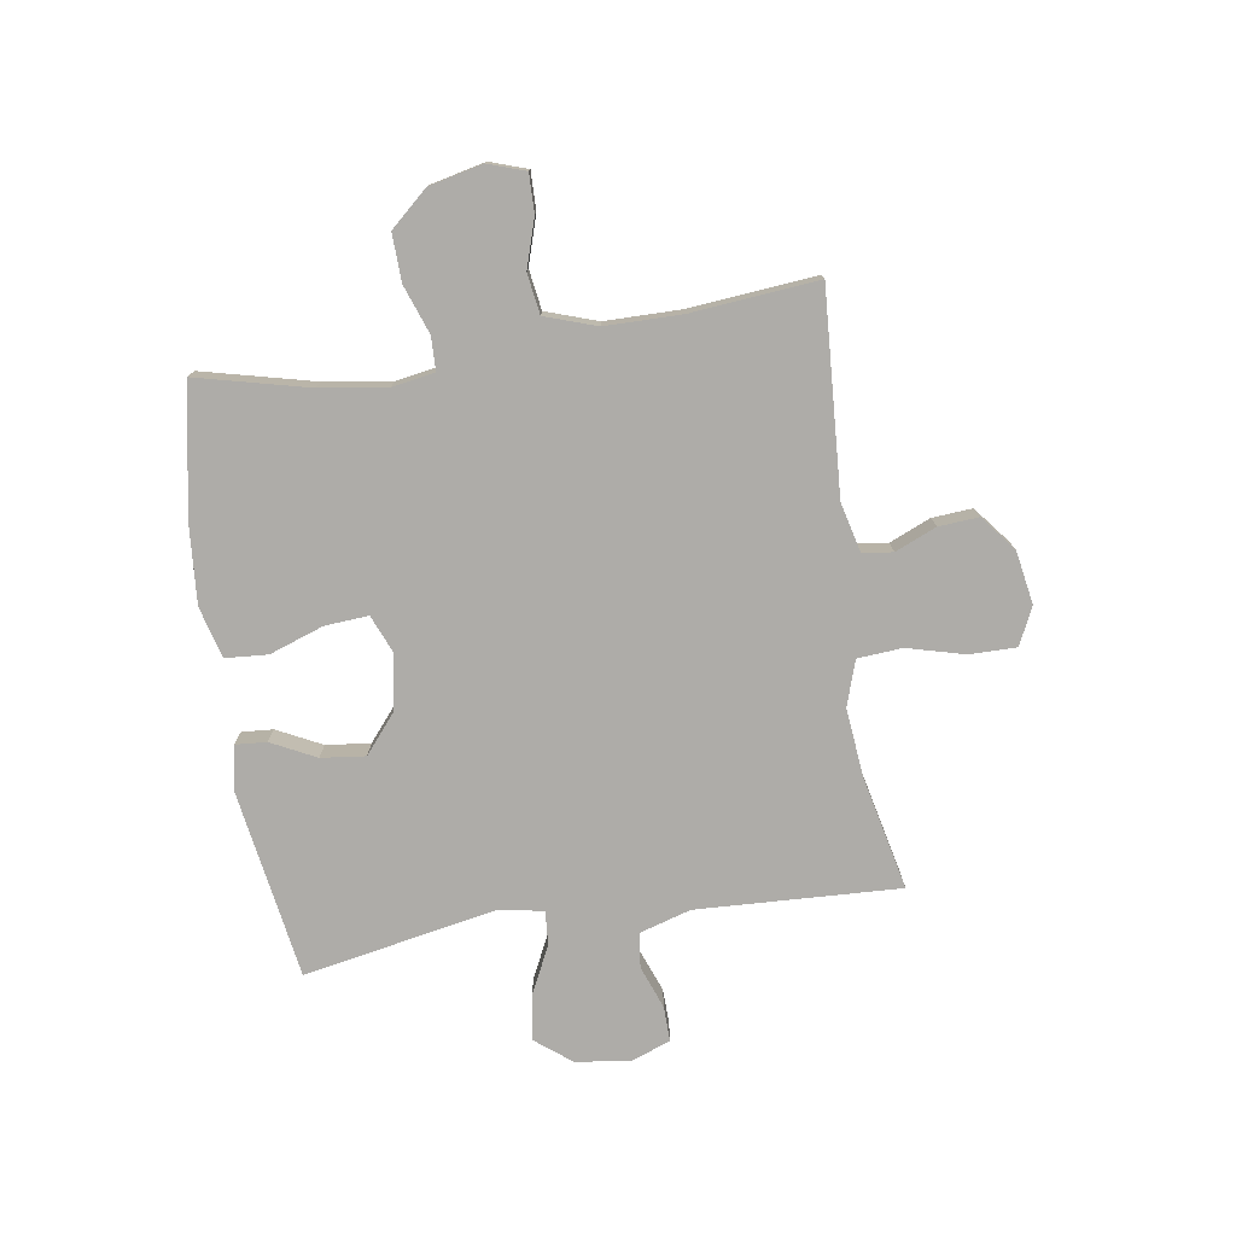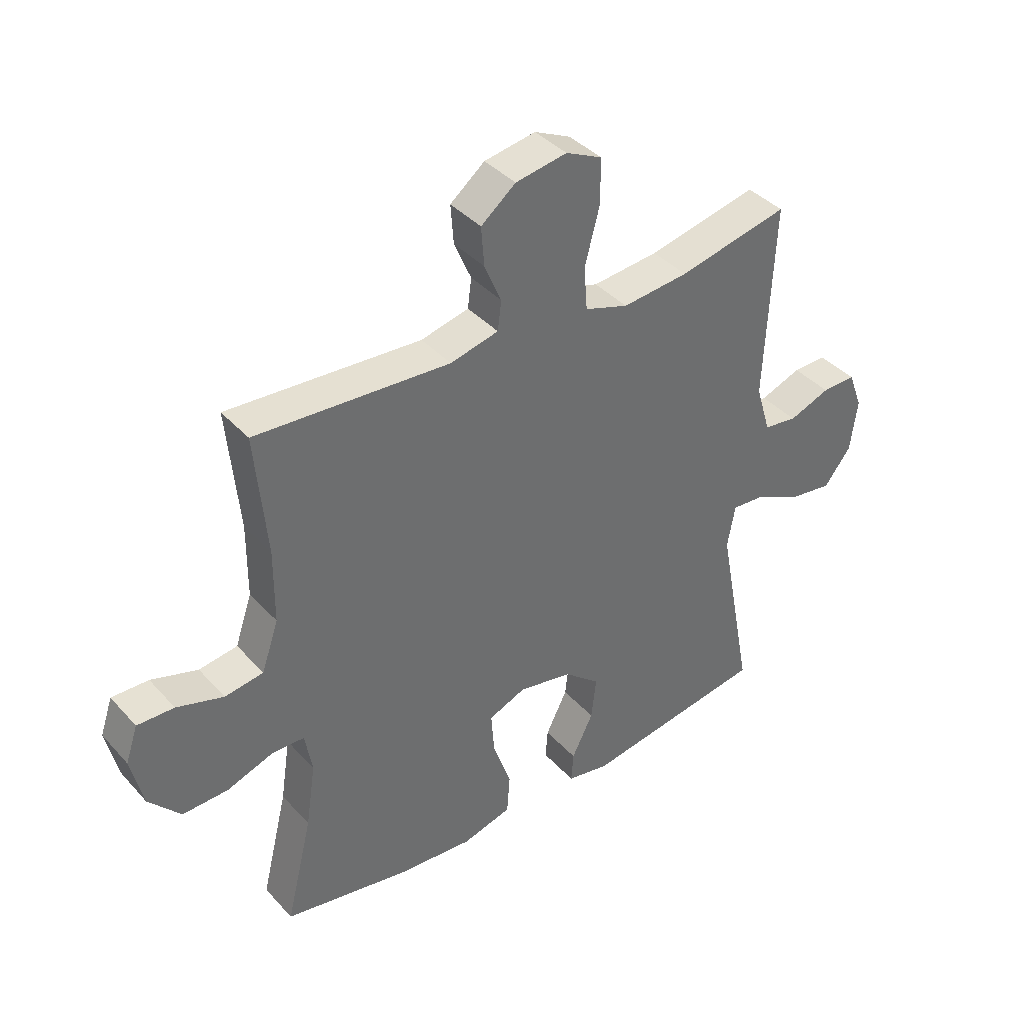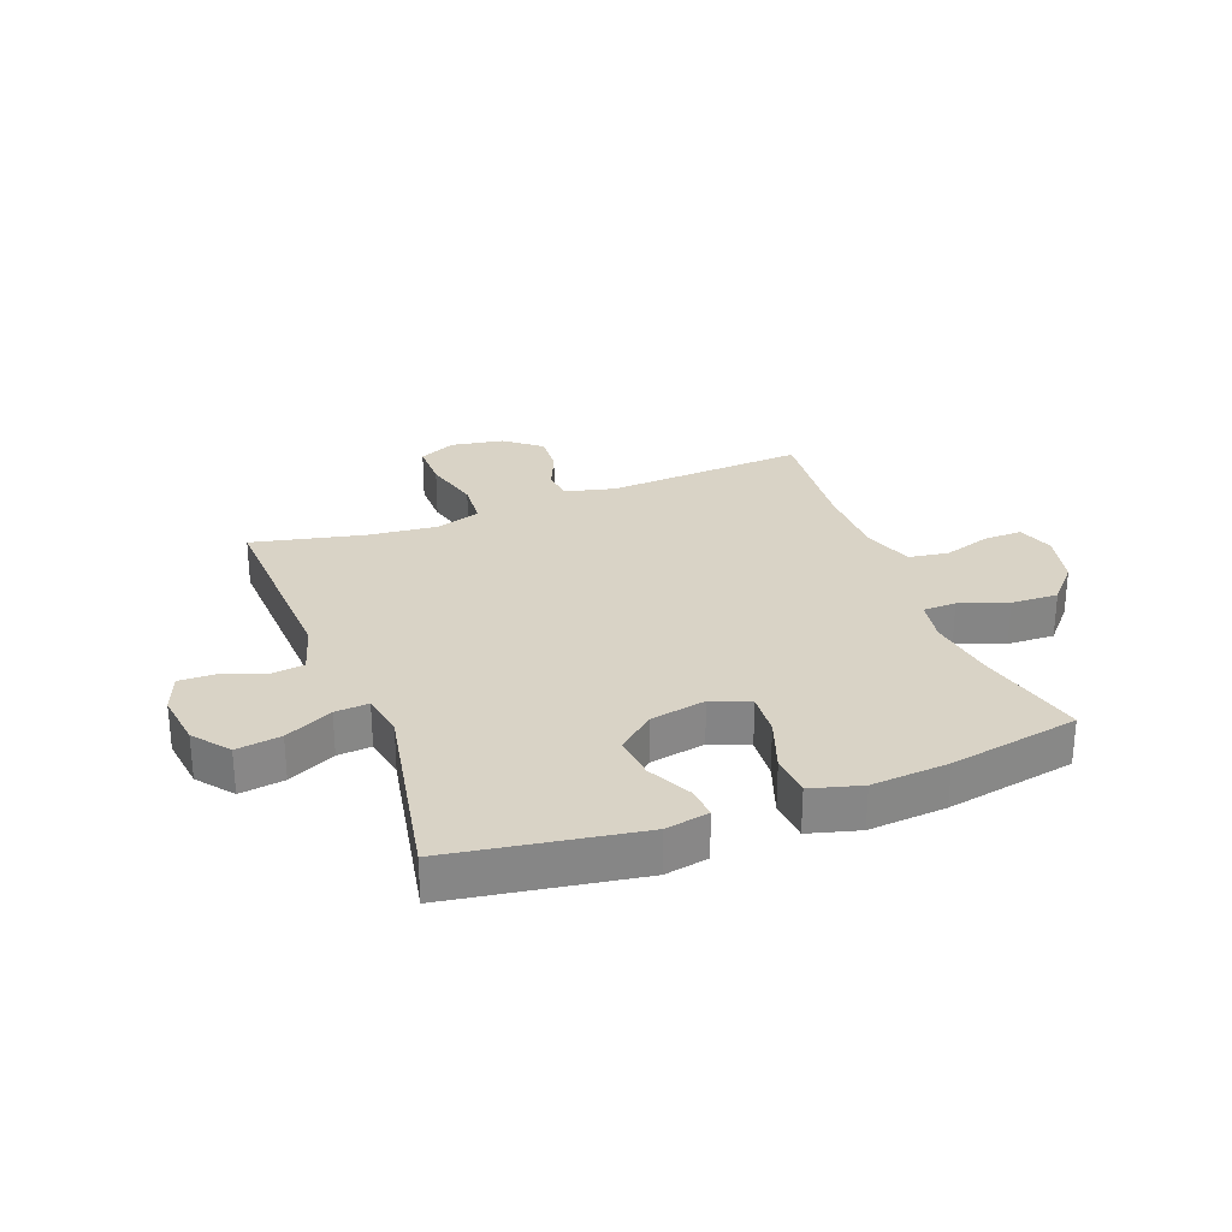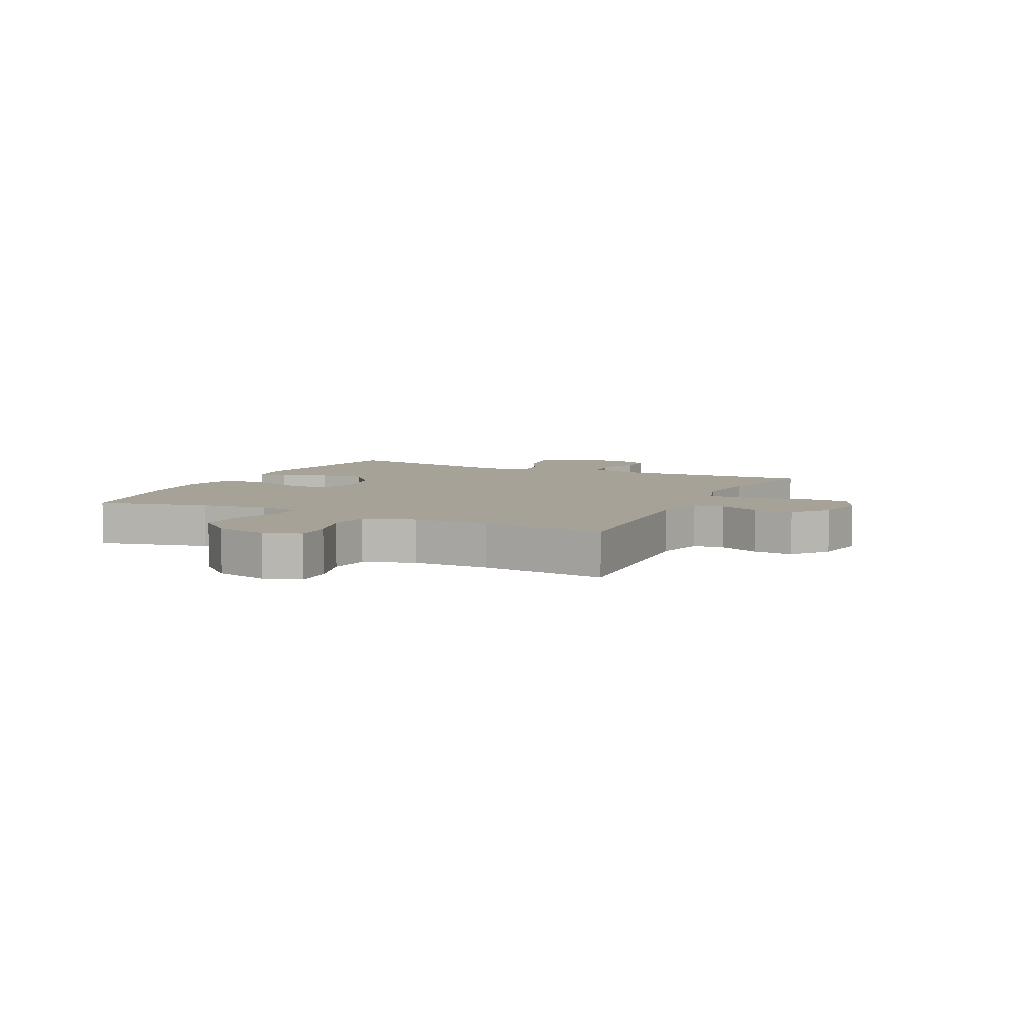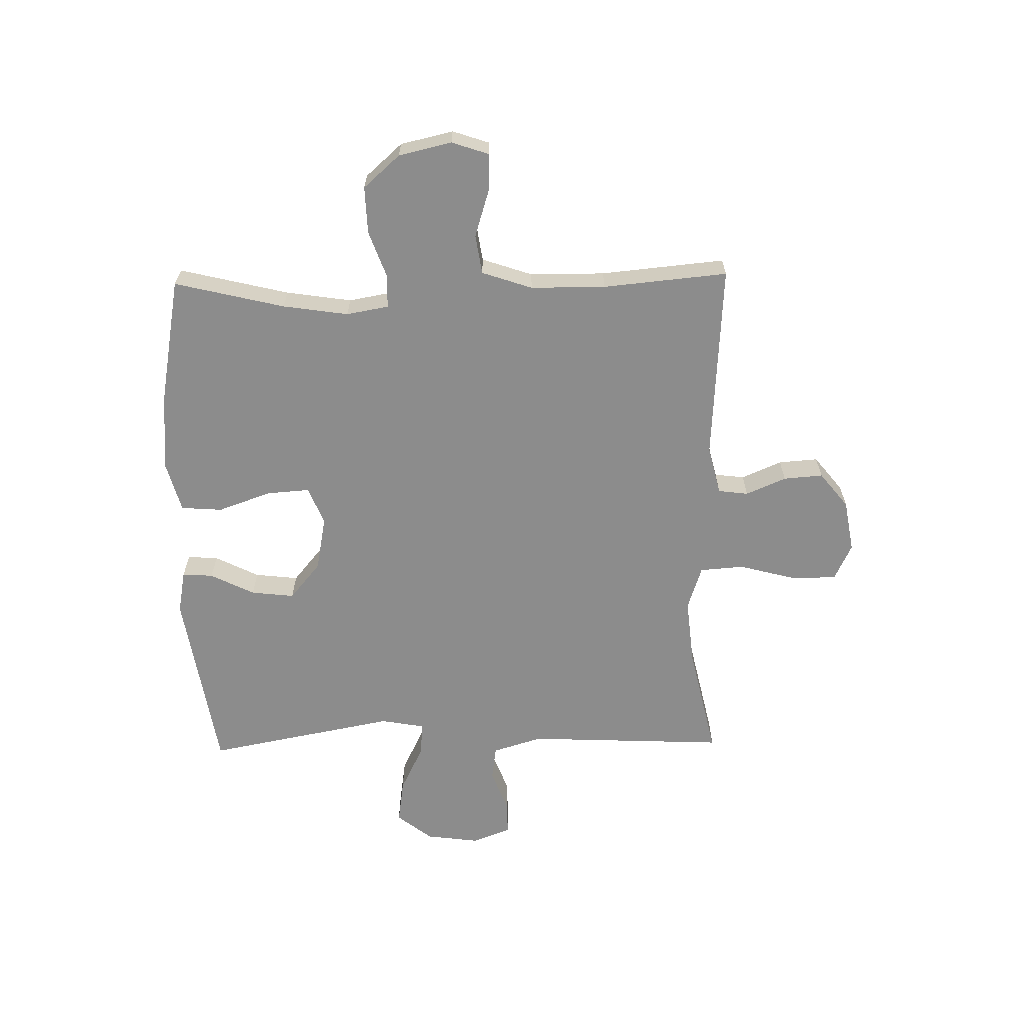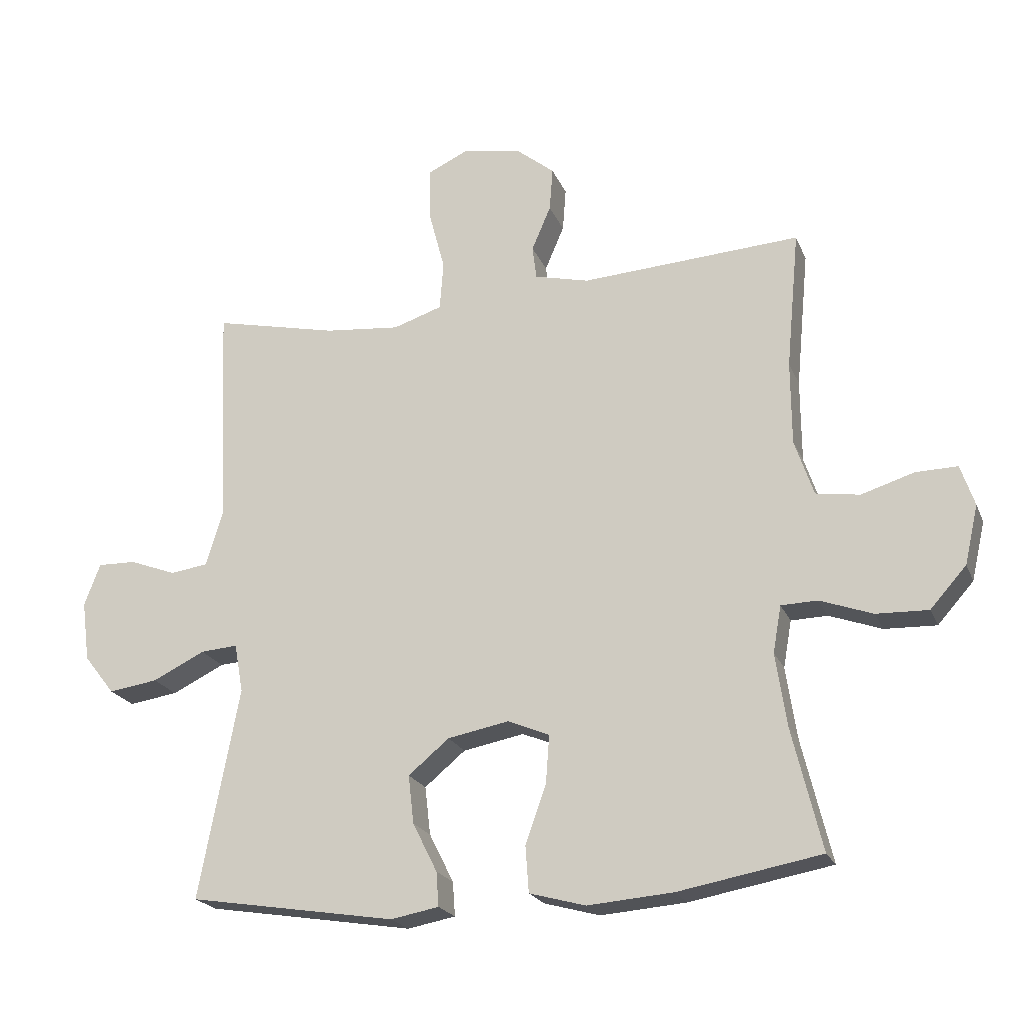
<metadata>
{"format":"obj","ext":"obj","renderer":"f3d","projection":"perspective","resolution":1024,"background":"white","views":[{"elev":-76.9,"azim":-81.3,"up":"+Y"},{"elev":39.0,"azim":-37.1,"up":"+Z"},{"elev":28.3,"azim":159.2,"up":"+Y"},{"elev":6.5,"azim":-64.2,"up":"+Y"},{"elev":-64.2,"azim":-88.9,"up":"+Y"},{"elev":-21.3,"azim":-161.8,"up":"+Z"}]}
</metadata>
<code>
o path4146
v 0.3051 0.0375 0.4344
v 0.186 0.0375 0.4226
v 0.1076 0.0375 0.4483
v 0.1017 0.0375 0.5261
v 0.1281 0.0375 0.6261
v 0.1283 0.0375 0.7074
v 0.06331 0.0375 0.738
v -0.02896 0.0375 0.7219
v -0.09114 0.0375 0.672
v -0.08584 0.0375 0.6023
v -0.0554 0.0375 0.5311
v -0.06206 0.0375 0.4781
v -0.1486 0.0375 0.4571
v -0.498 0.0375 0.4788
v -0.4772 0.0375 0.2587
v -0.4779 0.0375 0.1258
v -0.5082 0.0375 0.03655
v -0.5777 0.0375 0.02599
v -0.662 0.0375 0.05211
v -0.7282 0.0375 0.0535
v -0.7501 0.0375 -0.01142
v -0.7286 0.0375 -0.1049
v -0.6712 0.0375 -0.1693
v -0.5885 0.0375 -0.1665
v -0.5047 0.0375 -0.1364
v -0.4467 0.0375 -0.138
v -0.4335 0.0375 -0.2126
v -0.4508 0.0375 -0.3285
v -0.498 0.0375 -0.5231
v -0.2709 0.0375 -0.5644
v -0.135 0.0375 -0.5752
v -0.04601 0.0375 -0.5508
v -0.04075 0.0375 -0.4776
v -0.07384 0.0375 -0.3837
v -0.07936 0.0375 -0.3078
v -0.01288 0.0375 -0.2803
v 0.08425 0.0375 -0.2988
v 0.1492 0.0375 -0.3529
v 0.1404 0.0375 -0.4298
v 0.1016 0.0375 -0.5074
v 0.09781 0.0375 -0.5618
v 0.1741 0.0375 -0.576
v 0.5037 0.0375 -0.5231
v 0.4398 0.0375 -0.1877
v 0.4538 0.0375 -0.1102
v 0.5127 0.0375 -0.1146
v 0.596 0.0375 -0.1553
v 0.6745 0.0375 -0.1668
v 0.7232 0.0375 -0.1046
v 0.7358 0.0375 -0.008936
v 0.7102 0.0375 0.05858
v 0.6492 0.0375 0.05722
v 0.5749 0.0375 0.02925
v 0.5145 0.0375 0.03768
v 0.4879 0.0375 0.1259
v 0.5037 0.0375 0.4788
v 0.3051 -0.0375 0.4344
v 0.186 -0.0375 0.4226
v 0.1076 -0.0375 0.4483
v 0.1017 -0.0375 0.5261
v 0.1281 -0.0375 0.6261
v 0.1283 -0.0375 0.7074
v 0.06331 -0.0375 0.738
v -0.02896 -0.0375 0.7219
v -0.09114 -0.0375 0.672
v -0.08584 -0.0375 0.6023
v -0.0554 -0.0375 0.5311
v -0.06206 -0.0375 0.4781
v -0.1486 -0.0375 0.4571
v -0.498 -0.0375 0.4788
v -0.4772 -0.0375 0.2587
v -0.4779 -0.0375 0.1258
v -0.5082 -0.0375 0.03655
v -0.5777 -0.0375 0.02599
v -0.662 -0.0375 0.05211
v -0.7282 -0.0375 0.0535
v -0.7501 -0.0375 -0.01142
v -0.7286 -0.0375 -0.1049
v -0.6712 -0.0375 -0.1693
v -0.5885 -0.0375 -0.1665
v -0.5047 -0.0375 -0.1364
v -0.4467 -0.0375 -0.138
v -0.4335 -0.0375 -0.2126
v -0.4508 -0.0375 -0.3285
v -0.498 -0.0375 -0.5231
v -0.2709 -0.0375 -0.5644
v -0.135 -0.0375 -0.5752
v -0.04601 -0.0375 -0.5508
v -0.04075 -0.0375 -0.4776
v -0.07384 -0.0375 -0.3837
v -0.07936 -0.0375 -0.3078
v -0.01288 -0.0375 -0.2803
v 0.08425 -0.0375 -0.2988
v 0.1492 -0.0375 -0.3529
v 0.1404 -0.0375 -0.4298
v 0.1016 -0.0375 -0.5074
v 0.09781 -0.0375 -0.5618
v 0.1741 -0.0375 -0.576
v 0.5037 -0.0375 -0.5231
v 0.4398 -0.0375 -0.1877
v 0.4538 -0.0375 -0.1102
v 0.5127 -0.0375 -0.1146
v 0.596 -0.0375 -0.1553
v 0.6745 -0.0375 -0.1668
v 0.7232 -0.0375 -0.1046
v 0.7358 -0.0375 -0.008936
v 0.7102 -0.0375 0.05858
v 0.6492 -0.0375 0.05722
v 0.5749 -0.0375 0.02925
v 0.5145 -0.0375 0.03768
v 0.4879 -0.0375 0.1259
v 0.5037 -0.0375 0.4788
v 0.7232 0.0375 -0.1046
v 0.7358 0.0375 -0.008936
v 0.7102 0.0375 0.05858
v 0.7102 0.0375 0.05858
v 0.6745 0.0375 -0.1668
v 0.6745 0.0375 -0.1668
v 0.6492 0.0375 0.05722
v 0.596 0.0375 -0.1553
v 0.5749 0.0375 0.02925
v 0.5127 0.0375 -0.1146
v 0.5145 0.0375 0.03768
v 0.5145 0.0375 0.03768
v 0.4879 0.0375 0.1259
v 0.4538 0.0375 -0.1102
v 0.4538 0.0375 -0.1102
v 0.5037 0.0375 0.4788
v 0.5037 0.0375 0.4788
v 0.5037 0.0375 -0.5231
v 0.5037 0.0375 -0.5231
v 0.4398 0.0375 -0.1877
v 0.3051 0.0375 0.4344
v 0.186 0.0375 0.4226
v 0.1741 0.0375 -0.576
v 0.1076 0.0375 0.4483
v 0.1076 0.0375 0.4483
v 0.09781 0.0375 -0.5618
v 0.09781 0.0375 -0.5618
v 0.1492 0.0375 -0.3529
v 0.1404 0.0375 -0.4298
v 0.08425 0.0375 -0.2988
v 0.1016 0.0375 -0.5074
v 0.1281 0.0375 0.6261
v 0.1283 0.0375 0.7074
v 0.1283 0.0375 0.7074
v 0.06331 0.0375 0.738
v 0.1017 0.0375 0.5261
v -0.01288 0.0375 -0.2803
v -0.02896 0.0375 0.7219
v -0.07936 0.0375 -0.3078
v -0.07936 0.0375 -0.3078
v -0.09114 0.0375 0.672
v -0.04601 0.0375 -0.5508
v -0.04601 0.0375 -0.5508
v -0.04075 0.0375 -0.4776
v -0.07384 0.0375 -0.3837
v -0.135 0.0375 -0.5752
v -0.0554 0.0375 0.5311
v -0.06206 0.0375 0.4781
v -0.06206 0.0375 0.4781
v -0.08584 0.0375 0.6023
v -0.1486 0.0375 0.4571
v -0.2709 0.0375 -0.5644
v -0.498 0.0375 -0.5231
v -0.498 0.0375 -0.5231
v -0.4335 0.0375 -0.2126
v -0.4508 0.0375 -0.3285
v -0.4467 0.0375 -0.138
v -0.4467 0.0375 -0.138
v -0.5047 0.0375 -0.1364
v -0.4772 0.0375 0.2587
v -0.4779 0.0375 0.1258
v -0.498 0.0375 0.4788
v -0.498 0.0375 0.4788
v -0.5082 0.0375 0.03655
v -0.5082 0.0375 0.03655
v -0.5885 0.0375 -0.1665
v -0.5777 0.0375 0.02599
v -0.662 0.0375 0.05211
v -0.6712 0.0375 -0.1693
v -0.7282 0.0375 0.0535
v -0.7282 0.0375 0.0535
v -0.7286 0.0375 -0.1049
v -0.7501 0.0375 -0.01142
v 0.7232 -0.0375 -0.1046
v 0.7358 -0.0375 -0.008936
v 0.7102 -0.0375 0.05858
v 0.7102 -0.0375 0.05858
v 0.6745 -0.0375 -0.1668
v 0.6745 -0.0375 -0.1668
v 0.6492 -0.0375 0.05722
v 0.596 -0.0375 -0.1553
v 0.5749 -0.0375 0.02925
v 0.5127 -0.0375 -0.1146
v 0.5145 -0.0375 0.03768
v 0.5145 -0.0375 0.03768
v 0.4879 -0.0375 0.1259
v 0.4538 -0.0375 -0.1102
v 0.4538 -0.0375 -0.1102
v 0.5037 -0.0375 0.4788
v 0.5037 -0.0375 0.4788
v 0.5037 -0.0375 -0.5231
v 0.5037 -0.0375 -0.5231
v 0.4398 -0.0375 -0.1877
v 0.3051 -0.0375 0.4344
v 0.186 -0.0375 0.4226
v 0.1741 -0.0375 -0.576
v 0.1076 -0.0375 0.4483
v 0.1076 -0.0375 0.4483
v 0.09781 -0.0375 -0.5618
v 0.09781 -0.0375 -0.5618
v 0.1492 -0.0375 -0.3529
v 0.1404 -0.0375 -0.4298
v 0.08425 -0.0375 -0.2988
v 0.1016 -0.0375 -0.5074
v 0.1281 -0.0375 0.6261
v 0.1283 -0.0375 0.7074
v 0.1283 -0.0375 0.7074
v 0.06331 -0.0375 0.738
v 0.1017 -0.0375 0.5261
v -0.01288 -0.0375 -0.2803
v -0.02896 -0.0375 0.7219
v -0.07936 -0.0375 -0.3078
v -0.07936 -0.0375 -0.3078
v -0.09114 -0.0375 0.672
v -0.04601 -0.0375 -0.5508
v -0.04601 -0.0375 -0.5508
v -0.04075 -0.0375 -0.4776
v -0.07384 -0.0375 -0.3837
v -0.135 -0.0375 -0.5752
v -0.0554 -0.0375 0.5311
v -0.06206 -0.0375 0.4781
v -0.06206 -0.0375 0.4781
v -0.08584 -0.0375 0.6023
v -0.1486 -0.0375 0.4571
v -0.2709 -0.0375 -0.5644
v -0.498 -0.0375 -0.5231
v -0.498 -0.0375 -0.5231
v -0.4335 -0.0375 -0.2126
v -0.4508 -0.0375 -0.3285
v -0.4467 -0.0375 -0.138
v -0.4467 -0.0375 -0.138
v -0.5047 -0.0375 -0.1364
v -0.4772 -0.0375 0.2587
v -0.4779 -0.0375 0.1258
v -0.498 -0.0375 0.4788
v -0.498 -0.0375 0.4788
v -0.5082 -0.0375 0.03655
v -0.5082 -0.0375 0.03655
v -0.5885 -0.0375 -0.1665
v -0.5777 -0.0375 0.02599
v -0.662 -0.0375 0.05211
v -0.6712 -0.0375 -0.1693
v -0.7282 -0.0375 0.0535
v -0.7282 -0.0375 0.0535
v -0.7286 -0.0375 -0.1049
v -0.7501 -0.0375 -0.01142
f 215 207 222
f 237 230 241
f 186 194 193
f 217 232 221
f 230 231 229
f 222 242 224
f 190 186 193
f 230 237 231
f 237 241 238
f 251 257 254
f 195 196 199
f 199 198 215
f 224 242 240
f 209 222 207
f 252 244 249
f 205 215 213
f 245 236 247
f 203 214 208
f 229 231 227
f 208 214 216
f 226 235 223
f 198 207 215
f 220 223 217
f 187 194 186
f 209 233 236
f 218 220 217
f 208 216 211
f 206 198 201
f 207 198 206
f 249 242 246
f 194 187 192
f 245 246 236
f 236 246 222
f 253 257 252
f 244 252 251
f 194 196 195
f 251 252 257
f 221 232 233
f 205 213 203
f 217 235 232
f 246 242 222
f 235 217 223
f 258 257 253
f 209 236 222
f 221 233 209
f 249 244 242
f 188 192 187
f 255 258 253
f 203 213 214
f 224 241 230
f 193 194 195
f 224 240 241
f 199 215 205
f 196 198 199
f 49 50 106 105
f 50 116 189 106
f 118 49 105 191
f 51 52 108 107
f 47 48 104 103
f 52 53 109 108
f 46 47 103 102
f 53 124 197 109
f 54 55 111 110
f 127 46 102 200
f 55 129 202 111
f 131 44 100 204
f 44 45 101 100
f 56 1 57 112
f 1 2 58 57
f 42 43 99 98
f 2 137 210 58
f 139 42 98 212
f 38 39 95 94
f 37 38 94 93
f 40 41 97 96
f 39 40 96 95
f 5 146 219 61
f 6 7 63 62
f 4 5 61 60
f 3 4 60 59
f 36 37 93 92
f 7 8 64 63
f 152 36 92 225
f 8 9 65 64
f 155 33 89 228
f 33 34 90 89
f 31 32 88 87
f 11 161 234 67
f 10 11 67 66
f 9 10 66 65
f 12 13 69 68
f 34 35 91 90
f 30 31 87 86
f 166 30 86 239
f 27 28 84 83
f 170 27 83 243
f 25 26 82 81
f 15 16 72 71
f 175 15 71 248
f 13 14 70 69
f 16 177 250 72
f 28 29 85 84
f 24 25 81 80
f 17 18 74 73
f 18 19 75 74
f 23 24 80 79
f 19 183 256 75
f 22 23 79 78
f 21 22 78 77
f 20 21 77 76
f 142 149 134
f 164 168 157
f 113 120 121
f 144 148 159
f 157 156 158
f 149 151 169
f 117 120 113
f 157 158 164
f 164 165 168
f 178 181 184
f 122 126 123
f 126 142 125
f 151 167 169
f 136 134 149
f 179 176 171
f 132 140 142
f 172 174 163
f 130 135 141
f 156 154 158
f 135 143 141
f 153 150 162
f 125 142 134
f 147 144 150
f 114 113 121
f 136 163 160
f 145 144 147
f 135 138 143
f 133 128 125
f 134 133 125
f 176 173 169
f 121 119 114
f 172 163 173
f 163 149 173
f 180 179 184
f 171 178 179
f 121 122 123
f 178 184 179
f 148 160 159
f 132 130 140
f 144 159 162
f 173 149 169
f 162 150 144
f 185 180 184
f 136 149 163
f 148 136 160
f 176 169 171
f 115 114 119
f 182 180 185
f 130 141 140
f 151 157 168
f 120 122 121
f 151 168 167
f 126 132 142
f 123 126 125

</code>
